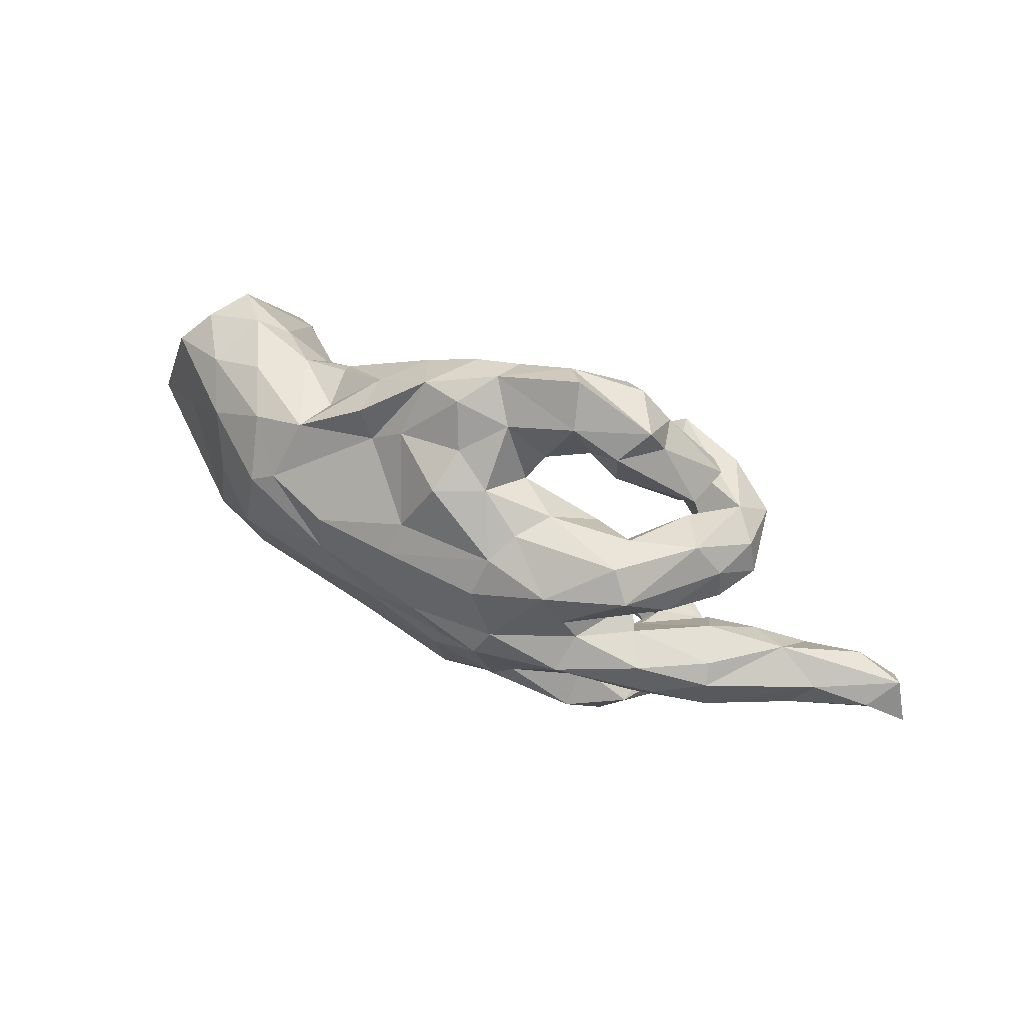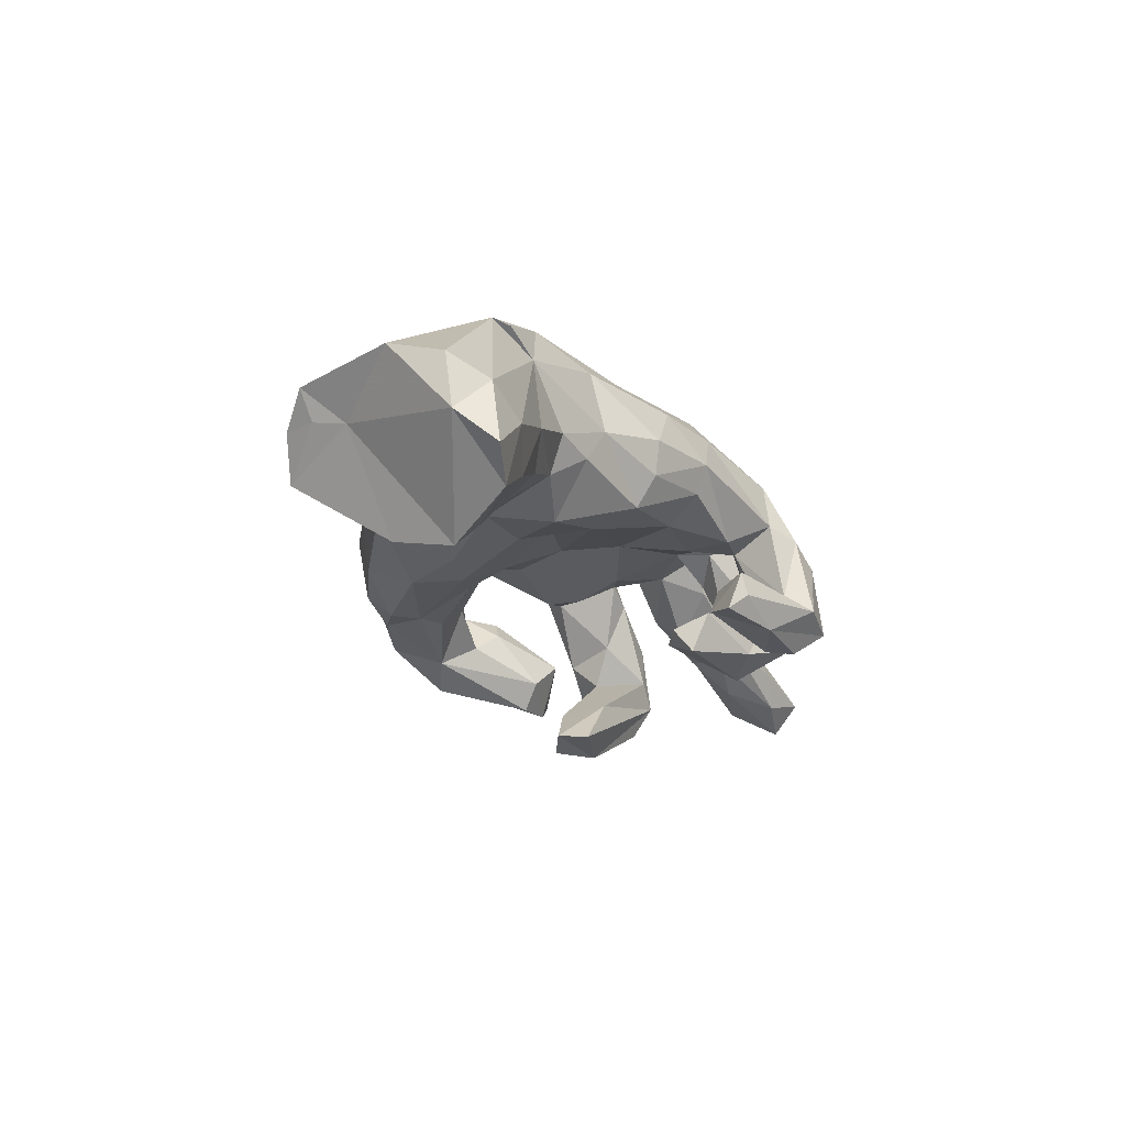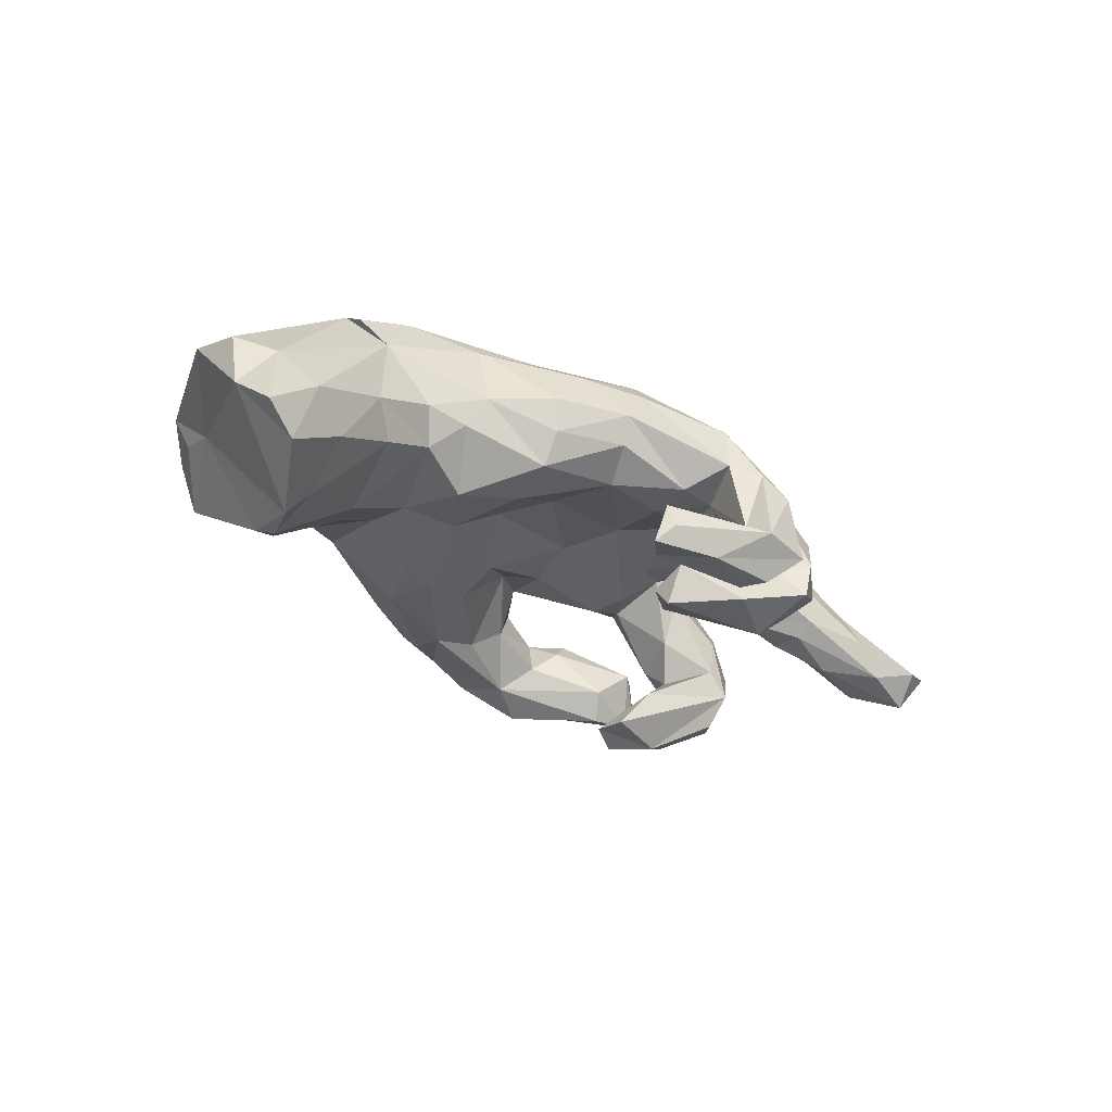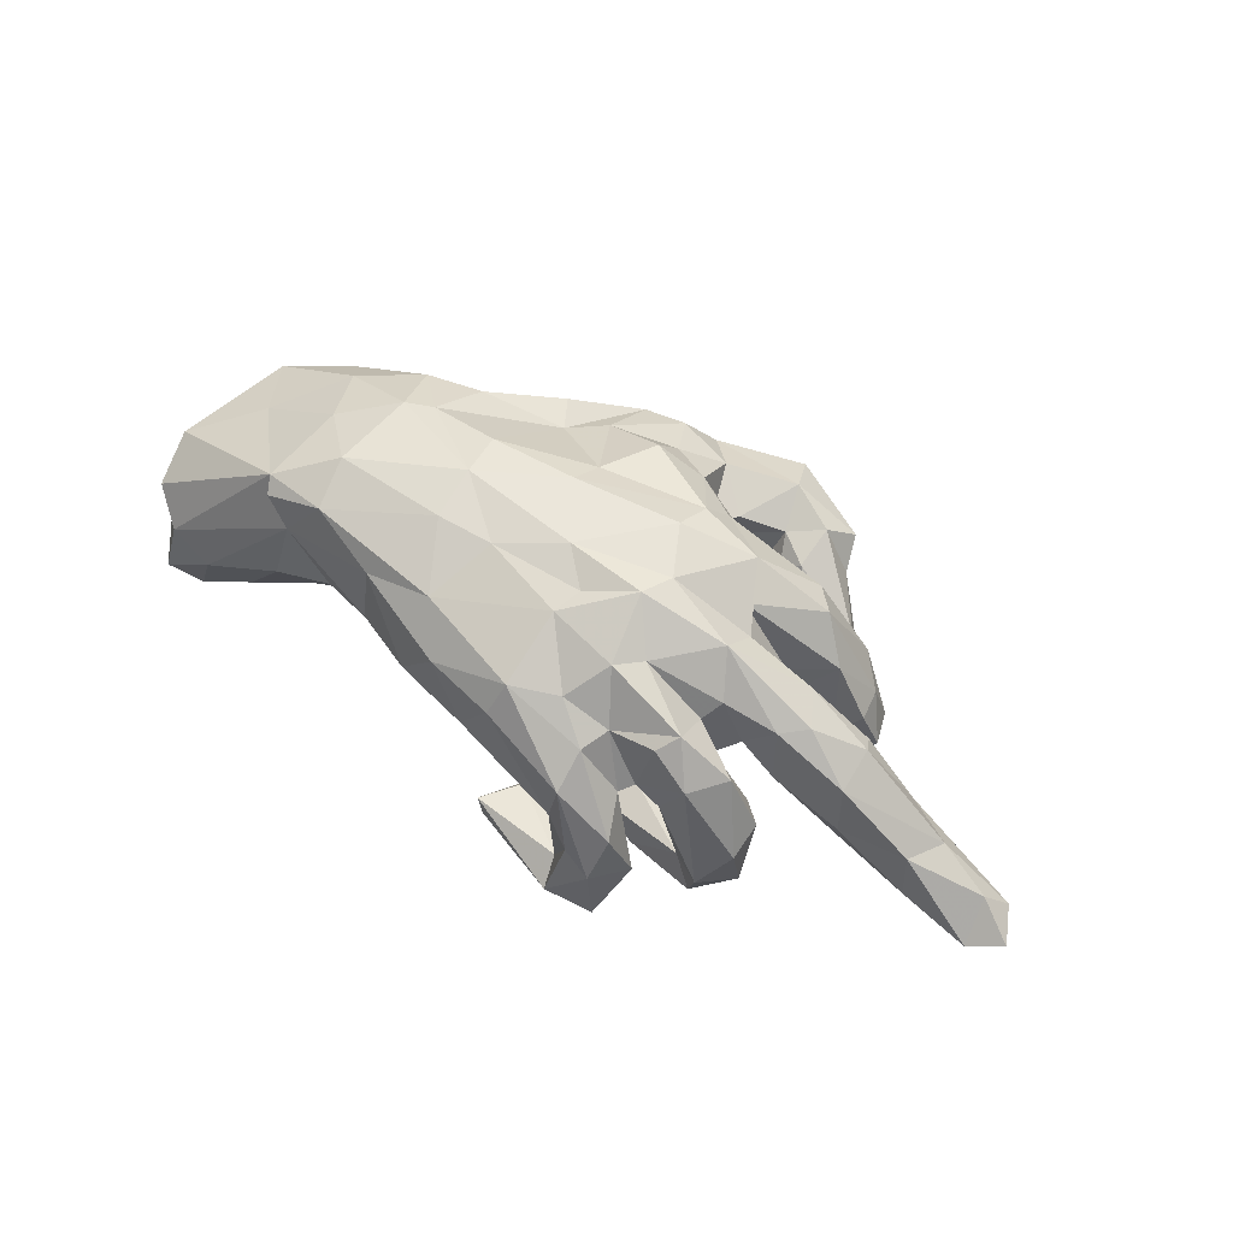
<metadata>
{"format":"obj","ext":"obj","renderer":"f3d","projection":"perspective","resolution":1024,"background":"white","views":[{"elev":54.2,"azim":29.7,"up":"+Y"},{"elev":-24.1,"azim":-64.4,"up":"+Z"},{"elev":-33.9,"azim":-38.4,"up":"+Z"},{"elev":65.6,"azim":32.0,"up":"+Z"}]}
</metadata>
<code>
v 0.9062 -0.1132 -0.05217
v 0.8348 -0.06755 -0.01933
v 0.8535 -0.0916 -0.1265
v 0.8457 -0.1429 -0.07272
v 0.7615 -0.1167 -0.09832
v 0.8742 -0.03574 -0.07845
v 0.7805 -0.01953 -0.09433
v 0.7144 -0.1282 -0.03922
v 0.6736 -0.05282 -0.08552
v 0.6968 -0.09603 0.02932
v 0.7357 -0.03261 0.01454
v 0.558 -0.08276 0.1226
v 0.5932 -0.1062 -0.02456
v 0.557 -0.001954 0.1329
v 0.6506 0.01771 -0.006994
v 0.5743 -0.1159 0.04161
v 0.546 0.02844 0.1031
v 0.4327 0.02671 0.1796
v 0.5823 -0.008098 -0.03855
v 0.4669 -0.03615 0.1777
v 0.5907 -0.07055 -0.04611
v 0.4882 -0.02214 -0.02207
v 0.509 0.09815 -0.003663
v 0.5435 0.103 -0.08472
v 0.4225 -0.07133 0.1733
v 0.4418 0.118 0.08947
v 0.5017 0.1558 -0.01188
v 0.3839 0.1723 0.1523
v 0.5125 0.04441 0.03621
v 0.4518 0.2147 -0.004181
v 0.5251 0.1655 -0.09639
v 0.4548 -0.1755 0.02686
v 0.4927 0.05248 -0.1651
v 0.3972 -0.1711 0.1463
v 0.4462 -0.1722 -0.1069
v 0.453 -0.2466 0.02979
v 0.4631 -0.2358 -0.08846
v 0.4376 -0.09517 0.04831
v 0.4728 0.06015 -0.04471
v 0.3922 0.04627 0.1194
v 0.3358 -0.1212 0.08277
v 0.3013 0.04856 0.1876
v 0.3564 -0.0356 0.06069
v 0.3701 -0.08611 0.09974
v 0.3432 0.2216 0.1212
v 0.3235 -0.07628 0.1866
v 0.3015 -0.1087 0.1575
v 0.4182 -0.1396 0.009057
v 0.287 -0.007138 0.2424
v 0.5108 0.1356 -0.2051
v 0.3654 0.07349 0.07772
v 0.3007 -0.1724 0.2126
v 0.3461 -0.2332 0.1529
v 0.4528 0.04991 -0.1217
v 0.265 0.08898 0.2042
v 0.343 -0.1308 0.01861
v 0.3742 0.05724 0.02128
v 0.4745 0.08355 -0.225
v 0.1883 -0.097 0.2339
v 0.4077 -0.2917 -0.05689
v 0.3944 0.1843 -0.08444
v 0.2725 -0.2078 0.1908
v 0.3201 0.05548 0.04555
v 0.3934 -0.2867 -0.1293
v 0.2838 -0.1695 0.05939
v 0.3066 -0.2465 0.06653
v 0.3514 -0.2568 -0.07911
v 0.3113 0.1718 0.02203
v 0.3716 0.09559 -0.06233
v 0.3617 -0.1695 -0.07823
v 0.3994 0.1324 -0.1313
v 0.3027 0.07184 -0.2156
v 0.2561 -0.2385 0.081
v 0.2628 0.02447 0.0321
v 0.4088 0.2518 -0.07239
v 0.3523 -0.1927 -0.1879
v 0.1534 0.04206 0.2618
v 0.3037 -0.3241 -0.06672
v 0.2425 0.1638 -0.002886
v 0.4745 0.1937 -0.1456
v 0.2766 0.3769 0.0008122
v 0.3688 0.2113 -0.08872
v 0.2364 -0.2621 0.07338
v 0.3347 0.3594 -0.079
v 0.2432 0.1689 0.2143
v 0.2556 -0.3898 -0.02739
v 0.1636 -0.2601 0.1598
v 0.1628 -0.3312 0.1188
v 0.2477 -0.1133 0.05642
v 0.4244 0.2589 -0.1558
v 0.2665 -0.3383 0.04774
v 0.2698 0.2989 -0.01519
v 0.333 0.2103 0.04107
v 0.1867 -0.2089 0.1677
v 0.1487 0.237 0.1562
v 0.1455 -0.1356 0.2416
v 0.4134 0.1705 -0.2608
v 0.217 -0.24 0.03598
v 0.3026 0.2234 -0.1439
v 0.2819 -0.2984 -0.09883
v 0.3139 0.3675 -0.1398
v 0.3956 0.2543 -0.1812
v 0.2588 0.4263 -0.1326
v 0.3056 0.1644 -0.2211
v 0.1774 -0.2624 -0.003313
v 0.2647 0.1065 0.002986
v 0.1269 -0.01448 0.2805
v 0.2177 -0.358 -0.2082
v 0.3165 0.4211 -0.05188
v 0.316 -0.1548 -0.1391
v 0.1869 0.2439 0.08769
v 0.2708 -0.4012 -0.1596
v 0.2586 -0.2531 -0.1755
v 0.3209 0.2558 -0.1902
v 0.2375 0.2787 -0.05276
v 0.2294 -0.272 -0.0986
v 0.2049 -0.3773 0.01344
v 0.1218 0.2039 0.2095
v 0.1081 0.1381 0.2528
v 0.2118 0.3941 -0.162
v 0.1064 -0.1906 -0.008486
v 0.2296 -0.1813 -0.09701
v 0.09854 -0.2099 0.2008
v 0.1698 -0.3607 -0.1095
v 0.1908 0.4237 0.01189
v 0.1347 -0.2208 -0.1306
v 0.2135 0.3416 -0.01464
v 0.181 -0.4133 -0.1456
v 0.01052 -0.2434 0.2069
v 0.09665 -0.2795 -0.01203
v 0.1932 0.305 -0.09138
v -0.02272 0.006327 0.2641
v 0.3458 0.1148 -0.3054
v 0.1895 -0.318 -0.1303
v 0.01676 -0.1074 0.25
v 0.1519 -0.3447 0.03087
v 0.1549 0.3623 -0.1275
v 0.2797 0.1678 -0.3071
v 0.1051 0.255 0.03814
v -0.07504 0.1773 0.204
v 0.134 0.3113 0.01379
v 0.09278 0.1566 0.01329
v 0.1744 -0.1216 -0.1654
v 0.2341 0.07562 -0.3009
v 0.23 0.1387 -0.291
v -0.003572 -0.285 0.1528
v 0.03556 -0.0555 0.2546
v -0.02089 0.2838 0.1708
v 0.06381 0.3805 0.03426
v 0.06787 0.2919 0.126
v 0.1284 0.4559 -0.09235
v 0.1697 0.493 -0.0426
v 0.1302 -0.1509 -0.1549
v 0.1256 -0.191 -0.2063
v 0.01102 0.4389 -0.02012
v 0.09954 -0.3545 -0.203
v -0.05196 -0.2991 0.07843
v 0.1942 -0.3108 -0.2048
v 0.08335 0.06217 0.03221
v 0.02672 0.1858 0.00759
v 0.1361 -0.03986 0.04267
v -0.007497 0.3314 0.09567
v -0.02155 -0.2101 -0.0148
v 0.05013 -0.274 -0.1295
v 0.09998 0.2887 -0.04855
v -0.1322 -0.2572 0.1537
v -0.08846 0.1206 0.2432
v -0.1341 0.3062 0.09838
v 0.03234 -0.2654 -0.1761
v 0.009427 -0.3474 -0.1661
v 0.03266 0.2949 -0.09882
v -0.06196 -0.08668 -0.0007476
v -0.07735 0.1731 -0.087
v -0.2457 0.03778 0.246
v -0.138 -0.05656 0.2449
v -0.04913 0.297 -0.1188
v 0.02123 0.412 -0.08627
v -0.003201 -0.3407 -0.1248
v -0.0373 0.4059 0.04682
v -0.1169 0.3996 0.03151
v -0.01603 -0.3191 -0.1958
v -0.2467 0.1134 0.2364
v -0.04685 -0.277 0.02556
v -0.1841 -0.1795 0.2078
v -0.0533 0.4134 -0.05641
v -0.1932 -0.2651 0.07107
v -0.05456 0.3591 -0.103
v -0.1826 -0.2148 -0.048
v -0.1987 0.256 0.103
v -0.1765 -0.1263 -0.06862
v -0.06512 0.1011 -0.05427
v -0.1434 -0.02475 -0.03101
v -0.2315 -0.005026 -0.08711
v -0.2279 0.3137 0.09421
v -0.4507 -0.0453 0.2197
v -0.2104 0.2234 -0.121
v -0.243 -0.05824 0.24
v -0.1836 -0.2528 0.007895
v -0.3519 0.2301 0.1293
v -0.1631 0.3477 -0.05559
v -0.3108 -0.1845 0.1668
v -0.3292 0.2243 0.05309
v -0.1801 0.136 -0.1205
v -0.3787 0.1279 0.2
v -0.2317 0.321 0.01492
v -0.4244 0.1025 0.2135
v -0.2493 0.1178 -0.1111
v -0.2935 -0.1069 -0.1003
v -0.331 0.009142 -0.08157
v -0.3529 0.2176 -0.0551
v -0.31 -0.2124 0.04399
v -0.3415 0.2463 -0.02153
v -0.3856 -0.1424 -0.05827
v -0.4982 -0.1655 0.1022
v -0.3411 -0.1912 -0.01772
v -0.5455 -0.1461 0.1486
v -0.3469 0.0832 -0.07366
v -0.4128 -0.1795 0.0002759
v -0.5077 0.2284 0.0462
v -0.4363 -0.1382 0.1976
v -0.558 -0.117 0.1663
v -0.4511 0.2035 0.1366
v -0.4298 0.2346 -0.01457
v -0.4565 -0.0203 -0.1531
v -0.5283 0.03301 0.1776
v -0.4235 0.1713 -0.07401
v -0.4295 0.06951 -0.1191
v -0.5245 -0.1941 -0.04663
v -0.6819 0.02569 0.06661
v -0.5208 0.1986 -0.08372
v -0.5644 0.136 0.1278
v -0.4824 -0.1618 -0.1035
v -0.6017 -0.1211 -0.2427
v -0.5805 0.2237 -0.06067
v -0.6178 0.1862 0.04388
v -0.7405 0.1385 0.001141
v -0.6031 -0.01166 -0.2652
v -0.5572 0.07693 -0.2034
v -0.6663 -0.2296 -0.1139
v -0.6921 0.1913 -0.0477
v -0.8007 -0.1649 -0.03526
v -0.7181 0.05948 -0.07288
v -0.6503 0.2053 -0.1229
v -0.7155 0.1271 -0.05365
v -0.5984 -0.1978 -0.1681
v -0.6212 0.0237 -0.2486
v -0.6352 -0.098 -0.2845
v -0.7046 -0.2234 -0.2384
v -0.7413 -0.2166 -0.06986
v -0.8152 -0.06613 -0.005724
v -0.7633 -0.2428 -0.1943
v -0.7919 -0.1741 -0.1336
f 71 80 104
f 35 37 76
f 2 11 10
f 5 13 21
f 15 6 7
f 71 104 72
f 144 72 145
f 24 50 31
f 80 31 50
f 104 80 138
f 72 104 145
f 104 138 145
f 97 138 80
f 4 8 5
f 1 2 4
f 4 2 10
f 9 5 21
f 2 6 11
f 15 7 9
f 24 33 50
f 58 50 33
f 58 33 133
f 33 72 144
f 133 33 144
f 50 58 133
f 50 97 80
f 50 133 97
f 138 97 133
f 145 138 133
f 145 133 144
f 6 1 3
f 3 1 4
f 3 4 5
f 3 5 9
f 7 3 9
f 1 6 2
f 7 6 3
f 201 184 220
f 231 222 235
f 229 231 236
f 231 235 236
f 206 222 231
f 206 231 225
f 206 204 222
f 174 204 206
f 250 236 242
f 225 231 229
f 174 206 195
f 174 182 204
f 229 236 250
f 221 225 229
f 221 195 225
f 195 206 225
f 197 174 195
f 250 221 229
f 197 195 220
f 220 221 216
f 220 195 221
f 16 38 13
f 10 12 16
f 126 122 153
f 122 143 153
f 65 70 67
f 83 116 98
f 64 60 67
f 60 66 67
f 60 53 66
f 178 169 181
f 178 164 169
f 124 105 134
f 105 116 134
f 83 100 116
f 78 100 83
f 181 170 178
f 124 164 178
f 117 124 128
f 117 136 124
f 86 117 128
f 78 91 86
f 152 109 151
f 109 103 151
f 151 137 177
f 151 120 137
f 81 84 109
f 131 165 137
f 131 127 165
f 115 127 131
f 99 115 131
f 98 116 105
f 137 171 176
f 137 165 171
f 92 127 115
f 74 161 106
f 40 51 42
f 121 89 98
f 25 12 20
f 105 130 121
f 34 53 36
f 36 53 60
f 67 66 65
f 121 98 105
f 36 32 34
f 34 32 48
f 16 12 25
f 16 25 38
f 38 44 43
f 34 48 41
f 43 44 41
f 41 48 56
f 43 41 89
f 41 56 89
f 89 74 43
f 56 65 89
f 65 56 70
f 12 14 20
f 14 18 20
f 22 38 43
f 14 17 18
f 17 29 40
f 40 29 43
f 29 22 43
f 40 43 51
f 43 63 51
f 57 51 63
f 63 43 74
f 63 74 106
f 69 63 68
f 106 68 63
f 68 106 79
f 26 27 28
f 68 93 61
f 45 30 93
f 82 75 92
f 82 92 115
f 75 81 92
f 18 17 40
f 74 89 161
f 46 47 41
f 44 46 41
f 44 25 46
f 38 25 44
f 121 163 161
f 161 89 121
f 34 41 47
f 163 188 190
f 121 130 163
f 73 98 89
f 98 73 83
f 66 73 65
f 65 73 89
f 66 53 73
f 53 62 73
f 34 52 53
f 130 183 163
f 130 157 183
f 130 136 157
f 117 88 136
f 88 91 87
f 42 51 55
f 42 18 40
f 172 163 190
f 87 91 83
f 224 209 213
f 224 213 232
f 94 52 96
f 52 59 96
f 47 59 52
f 232 245 233
f 233 224 232
f 232 228 245
f 232 213 228
f 215 218 213
f 123 94 96
f 52 94 62
f 252 248 251
f 239 251 248
f 245 239 248
f 188 211 215
f 198 211 188
f 198 186 211
f 198 157 186
f 157 146 166
f 88 129 146
f 87 129 88
f 87 123 129
f 168 179 180
f 168 162 179
f 148 162 168
f 148 150 162
f 148 118 150
f 118 95 150
f 223 226 230
f 223 210 226
f 205 210 212
f 157 166 186
f 183 198 188
f 163 183 188
f 183 157 198
f 136 146 157
f 101 84 90
f 37 36 60
f 64 67 113
f 75 90 84
f 90 102 101
f 101 102 114
f 114 99 137
f 101 114 120
f 120 114 137
f 108 78 112
f 108 112 156
f 156 112 128
f 78 108 100
f 100 108 158
f 158 108 156
f 64 37 60
f 37 64 76
f 64 113 76
f 70 35 110
f 35 76 110
f 76 113 154
f 143 76 154
f 4 10 8
f 13 8 16
f 5 8 13
f 9 21 19
f 11 6 15
f 19 15 9
f 33 39 54
f 54 72 33
f 54 71 72
f 136 88 146
f 180 185 200
f 180 155 185
f 179 155 180
f 162 149 179
f 179 149 155
f 150 149 162
f 200 196 210
f 205 200 210
f 95 111 150
f 85 95 118
f 85 45 95
f 85 28 45
f 55 28 85
f 243 246 242
f 243 238 246
f 230 238 243
f 227 226 217
f 226 210 217
f 210 207 217
f 42 55 85
f 227 224 238
f 227 209 224
f 217 209 227
f 242 246 247
f 46 49 59
f 180 200 205
f 42 85 77
f 125 152 155
f 149 125 155
f 200 185 187
f 155 177 185
f 141 125 149
f 127 125 141
f 200 187 196
f 141 139 165
f 139 149 150
f 139 141 149
f 111 139 150
f 95 45 111
f 139 142 160
f 210 196 207
f 196 203 207
f 160 191 173
f 160 142 191
f 26 28 55
f 238 237 246
f 207 209 217
f 203 209 207
f 191 192 193
f 191 159 192
f 142 159 191
f 49 18 42
f 212 210 223
f 247 248 252
f 52 62 53
f 62 94 73
f 83 73 94
f 83 94 87
f 87 94 123
f 233 245 248
f 247 233 248
f 52 34 47
f 190 188 208
f 213 208 215
f 237 224 233
f 46 59 47
f 159 161 172
f 161 163 172
f 159 172 192
f 190 192 172
f 193 192 190
f 193 190 208
f 209 193 208
f 209 208 213
f 237 233 247
f 237 247 246
f 20 18 49
f 25 20 49
f 25 49 46
f 209 203 193
f 238 224 237
f 234 230 243
f 230 227 238
f 230 226 227
f 85 118 119
f 77 85 119
f 107 49 77
f 59 49 107
f 49 42 77
f 250 242 252
f 242 247 252
f 96 135 123
f 96 107 135
f 96 59 107
f 218 214 228
f 213 218 228
f 211 214 218
f 215 211 218
f 129 123 135
f 251 249 252
f 239 249 251
f 228 239 245
f 201 214 211
f 211 186 201
f 166 201 186
f 129 184 166
f 166 146 129
f 194 180 205
f 199 205 202
f 194 205 199
f 189 180 194
f 189 168 180
f 202 205 212
f 107 147 135
f 214 249 239
f 228 214 239
f 219 199 223
f 199 219 222
f 236 235 240
f 235 234 240
f 235 219 234
f 222 219 235
f 204 189 199
f 182 189 204
f 167 140 182
f 236 240 244
f 244 242 236
f 174 167 182
f 132 167 174
f 175 132 174
f 175 174 197
f 184 197 220
f 241 250 252
f 221 241 249
f 214 221 249
f 214 216 221
f 214 220 216
f 201 220 214
f 204 199 222
f 241 221 250
f 234 223 230
f 223 234 219
f 126 153 154
f 11 14 12
f 15 14 11
f 29 19 22
f 113 67 126
f 113 126 154
f 32 36 37
f 35 32 37
f 32 35 48
f 48 35 56
f 56 35 70
f 70 110 67
f 110 122 67
f 122 110 143
f 110 76 143
f 143 154 153
f 8 10 16
f 10 11 12
f 22 19 21
f 21 13 22
f 22 13 38
f 29 15 19
f 24 23 39
f 33 24 39
f 71 54 69
f 27 23 24
f 27 24 31
f 27 31 30
f 31 80 30
f 61 80 71
f 90 75 82
f 90 82 102
f 102 82 99
f 114 102 99
f 202 223 199
f 212 223 202
f 140 168 189
f 140 148 168
f 234 243 240
f 140 118 148
f 118 140 167
f 119 118 167
f 244 243 242
f 132 119 167
f 77 119 132
f 107 77 132
f 135 147 175
f 147 107 132
f 135 175 184
f 129 135 184
f 249 241 252
f 201 166 184
f 189 194 199
f 240 243 244
f 182 140 189
f 147 132 175
f 175 197 184
f 136 105 124
f 105 136 130
f 91 78 83
f 88 117 86
f 91 88 86
f 155 151 177
f 155 152 151
f 125 109 152
f 81 109 125
f 185 177 187
f 81 125 127
f 177 176 187
f 137 176 177
f 127 141 165
f 127 92 81
f 187 176 196
f 171 173 176
f 165 160 171
f 111 45 93
f 176 203 196
f 176 173 203
f 171 160 173
f 79 159 142
f 93 79 111
f 68 79 93
f 28 30 45
f 28 27 30
f 191 193 203
f 173 191 203
f 106 161 159
f 79 106 159
f 26 55 51
f 26 51 57
f 165 139 160
f 79 142 139
f 111 79 139
f 169 156 181
f 156 170 181
f 82 115 99
f 109 101 103
f 170 128 178
f 14 15 17
f 17 15 29
f 26 23 27
f 23 26 39
f 26 57 39
f 54 39 57
f 57 63 69
f 54 57 69
f 61 71 69
f 61 69 68
f 30 80 61
f 93 30 61
f 137 99 131
f 81 75 84
f 109 84 101
f 103 101 120
f 151 103 120
f 78 86 112
f 112 86 128
f 128 124 178
f 156 128 170
f 100 158 116
f 116 158 134
f 164 134 158
f 158 169 164
f 169 158 156
f 208 188 215
f 67 122 126
f 124 134 164

</code>
